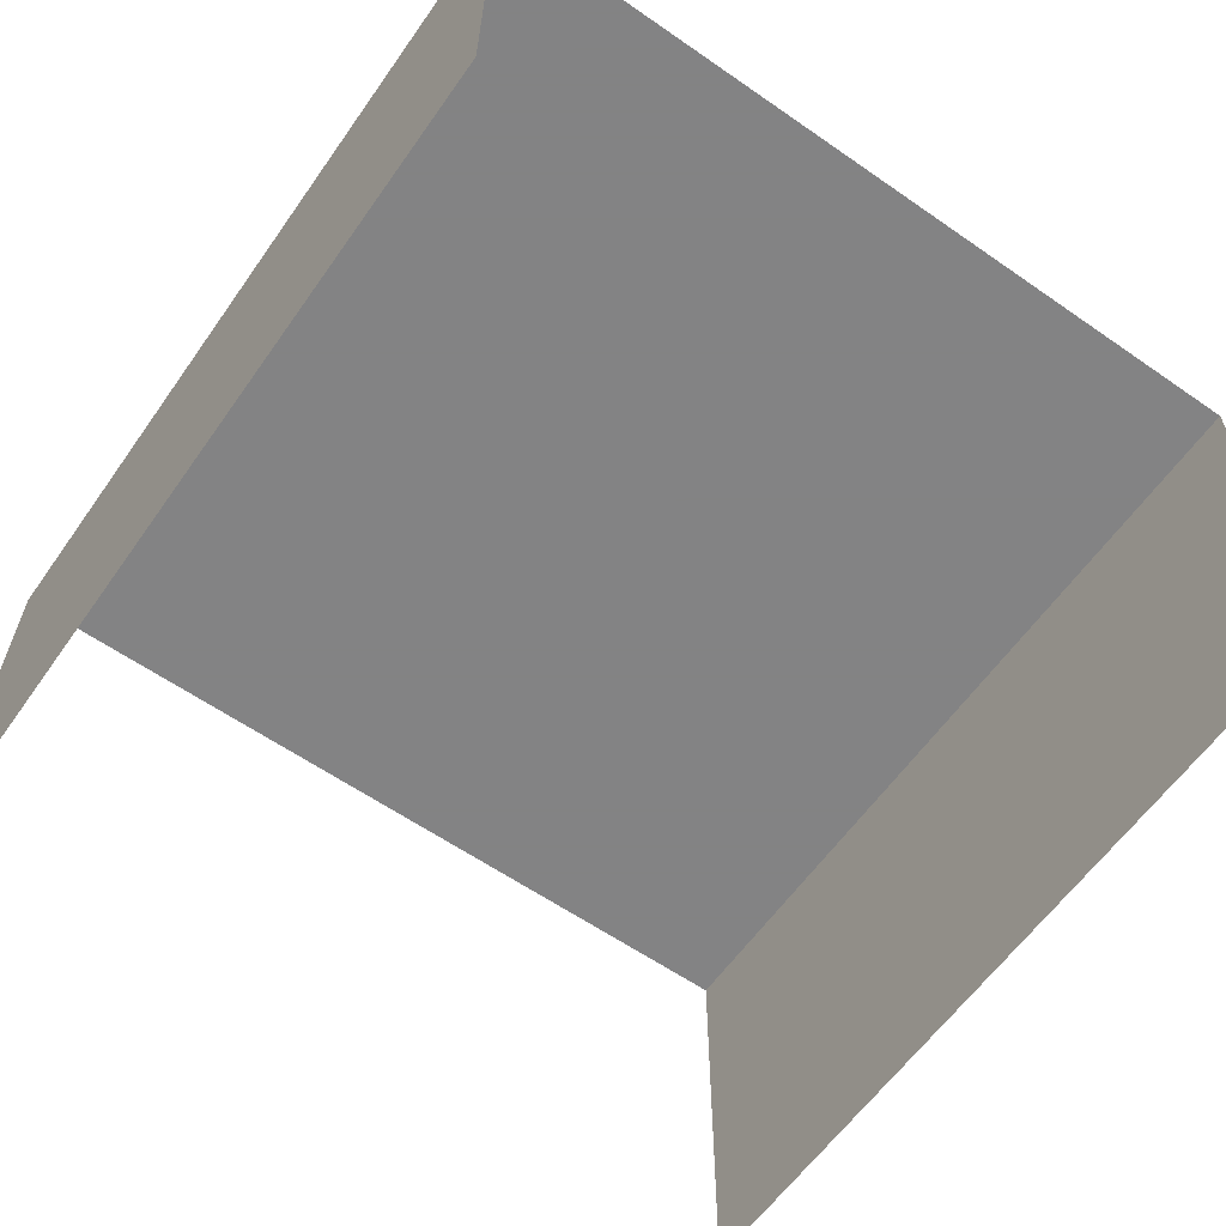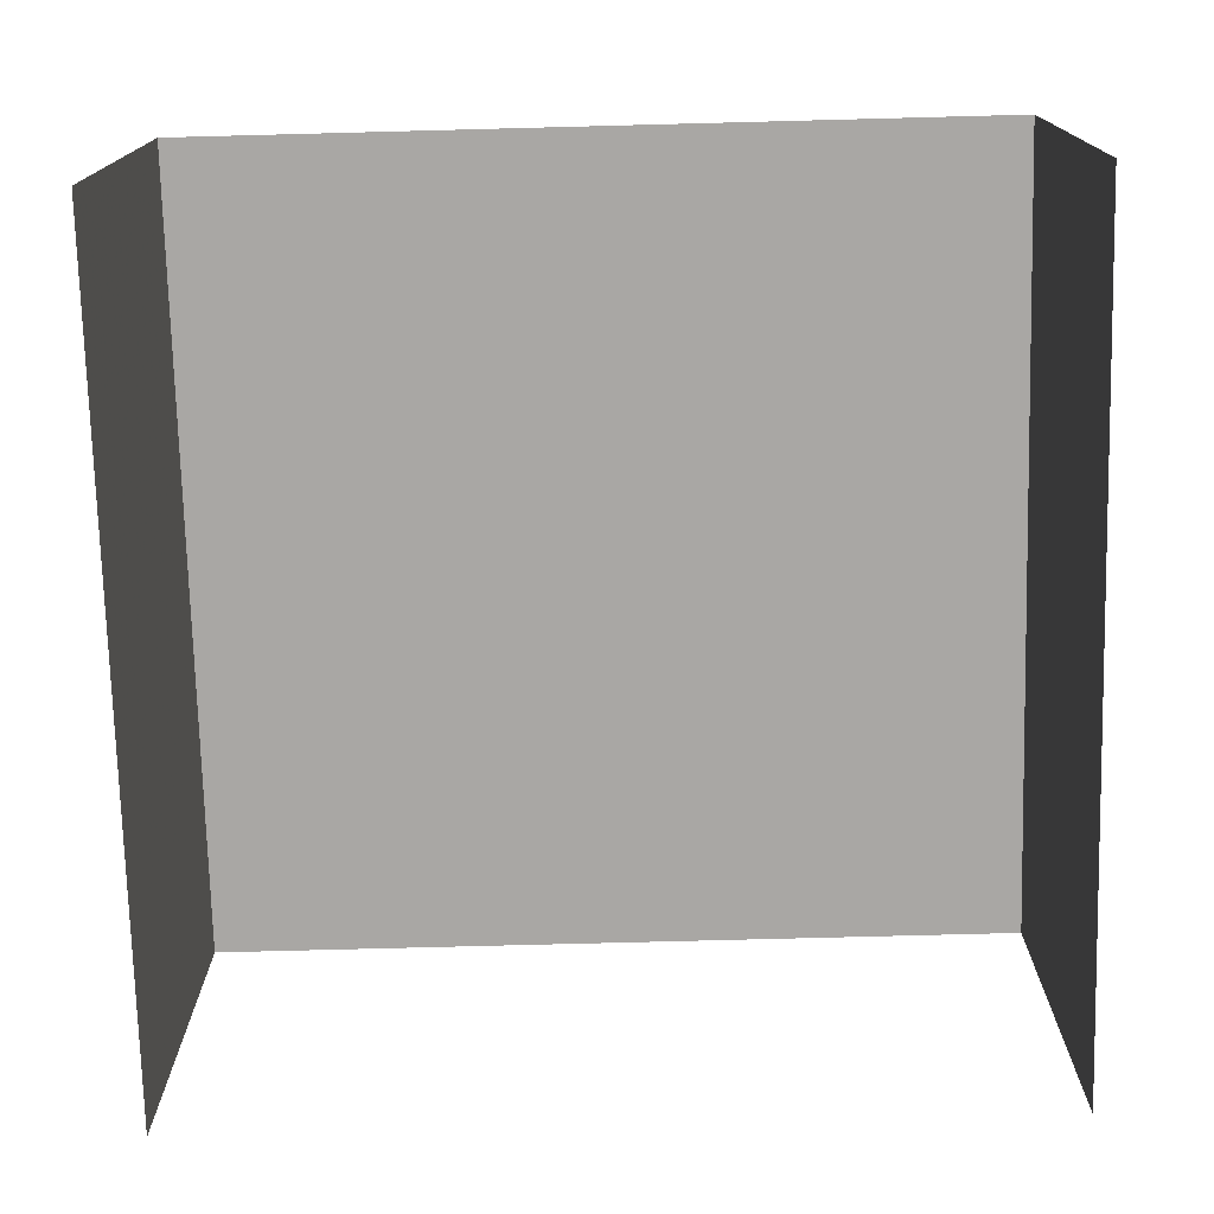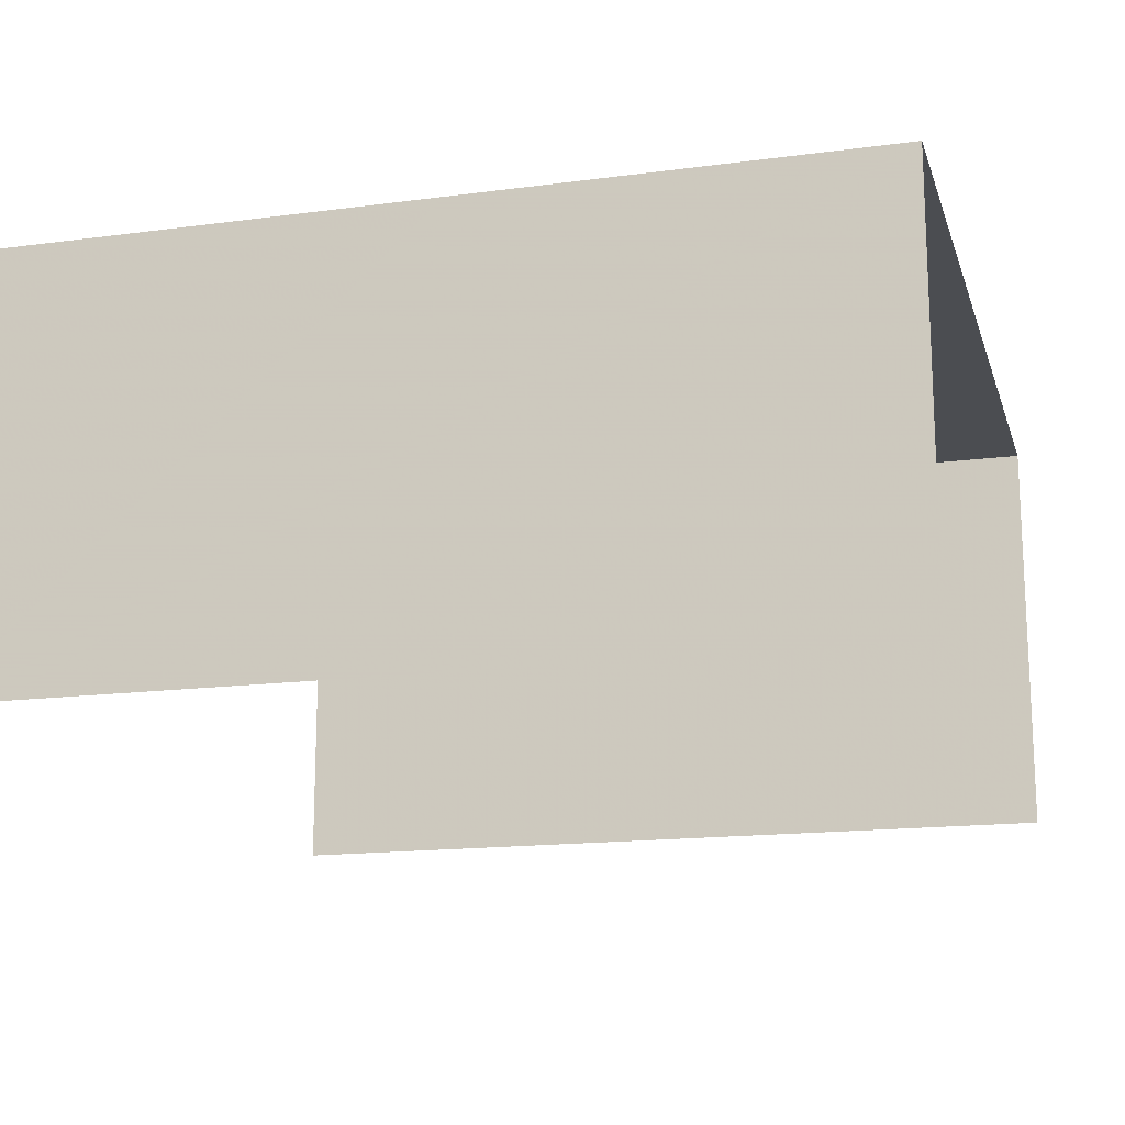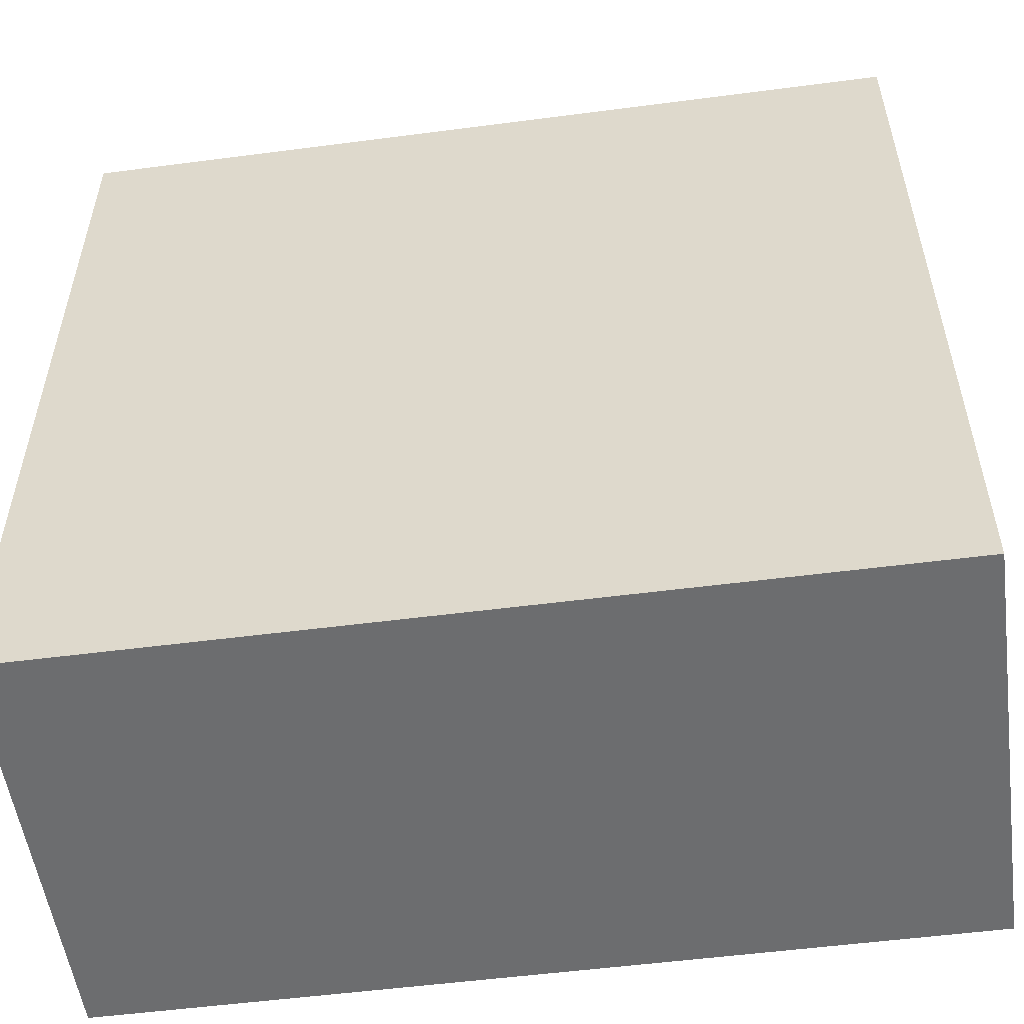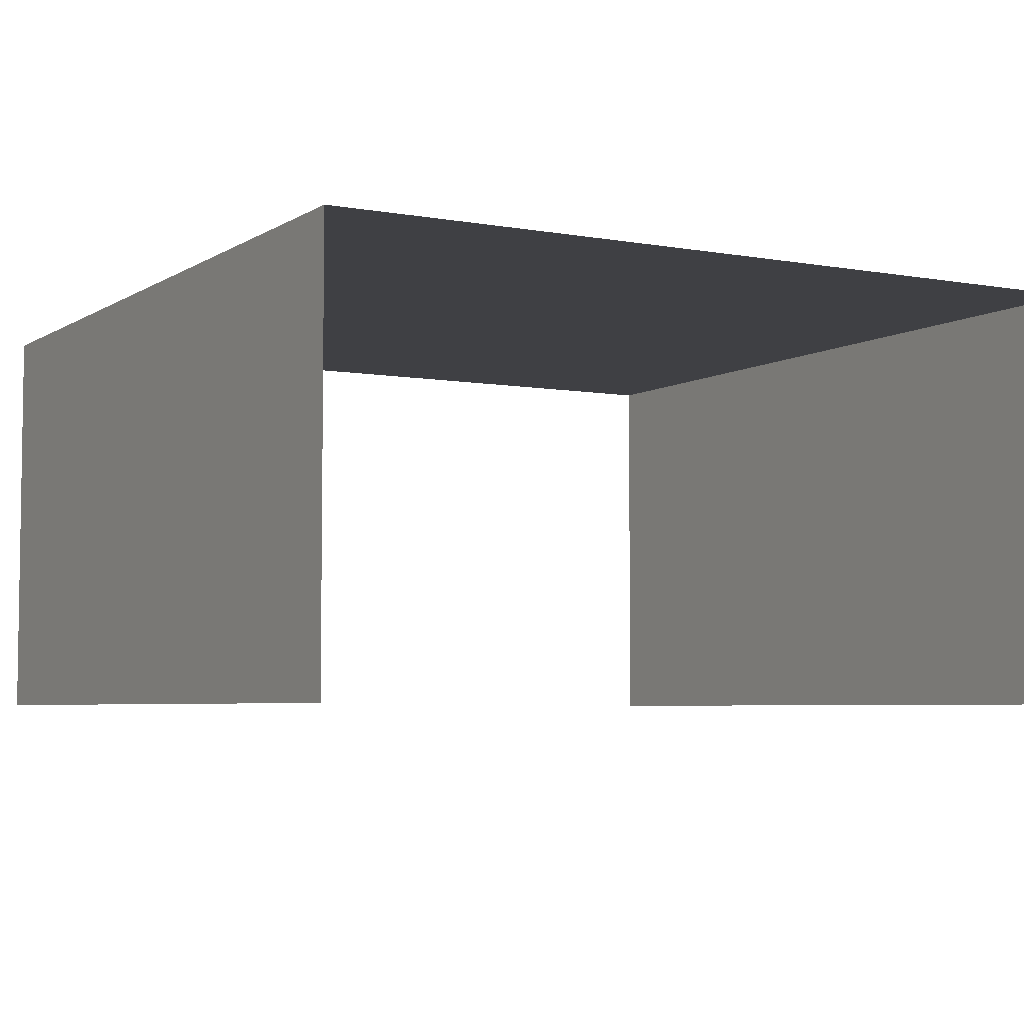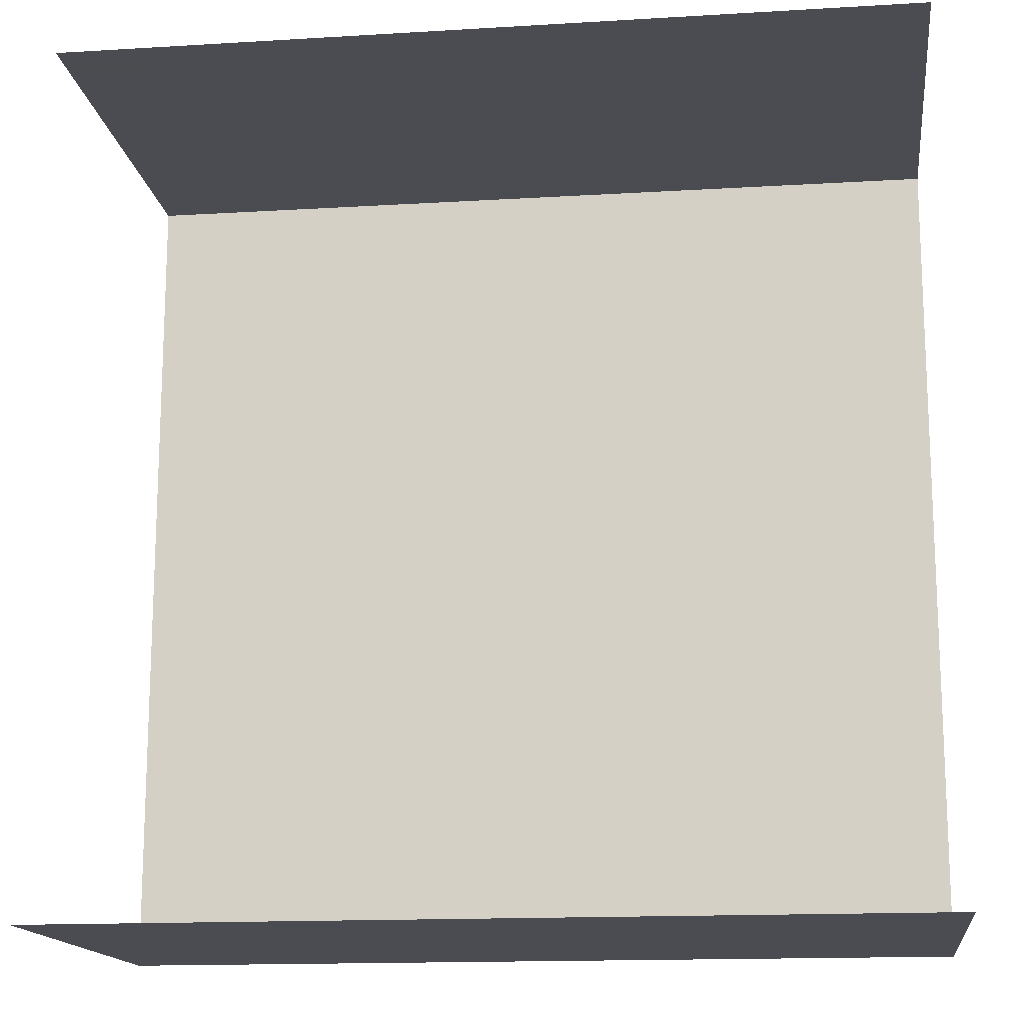
<metadata>
{"format":"obj","ext":"obj","renderer":"f3d","projection":"perspective","resolution":1024,"background":"white","views":[{"elev":-61.1,"azim":54.8,"up":"+Y"},{"elev":-74.7,"azim":-88.5,"up":"+Y"},{"elev":-16.0,"azim":15.4,"up":"+Y"},{"elev":-53.9,"azim":-172.1,"up":"+Z"},{"elev":-5.1,"azim":60.5,"up":"+Y"},{"elev":-15.3,"azim":7.3,"up":"+Z"}]}
</metadata>
<code>
v 0.05 0.05 -0.05
v -0.05 0.05 -0.05
v -0.05 0.05 0.05
v 0.05 0.05 0.05
v 0.05 0.05 0.05
v -0.05 0.05 0.05
v -0.05 0 0.05
v 0.05 0 0.05
v -0.05 0.05 -0.05
v 0.05 0.05 -0.05
v 0.05 0 -0.05
v -0.05 0 -0.05
g mesh8037
f 1 2 3
f 3 4 1
g mesh8038
f 5 6 7
f 7 8 5
g mesh8039
f 9 10 11
f 11 12 9

</code>
